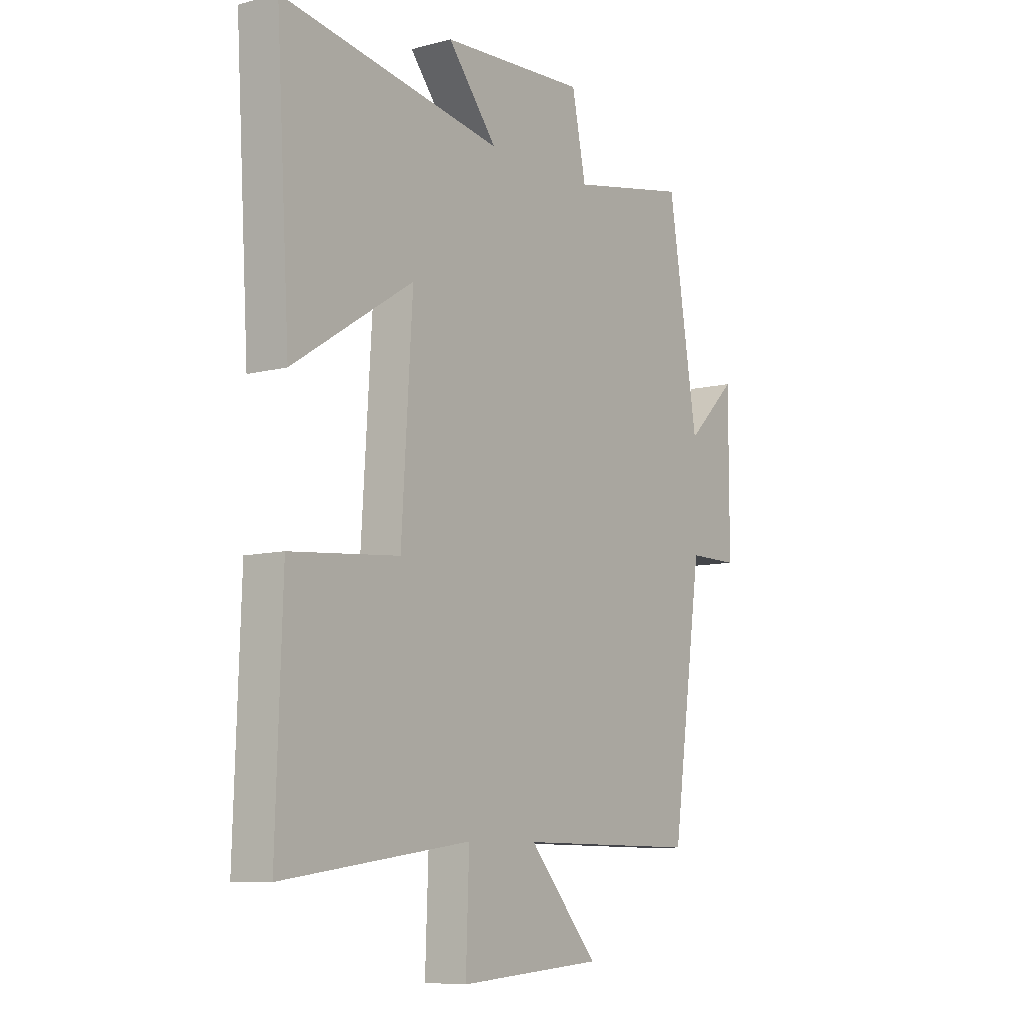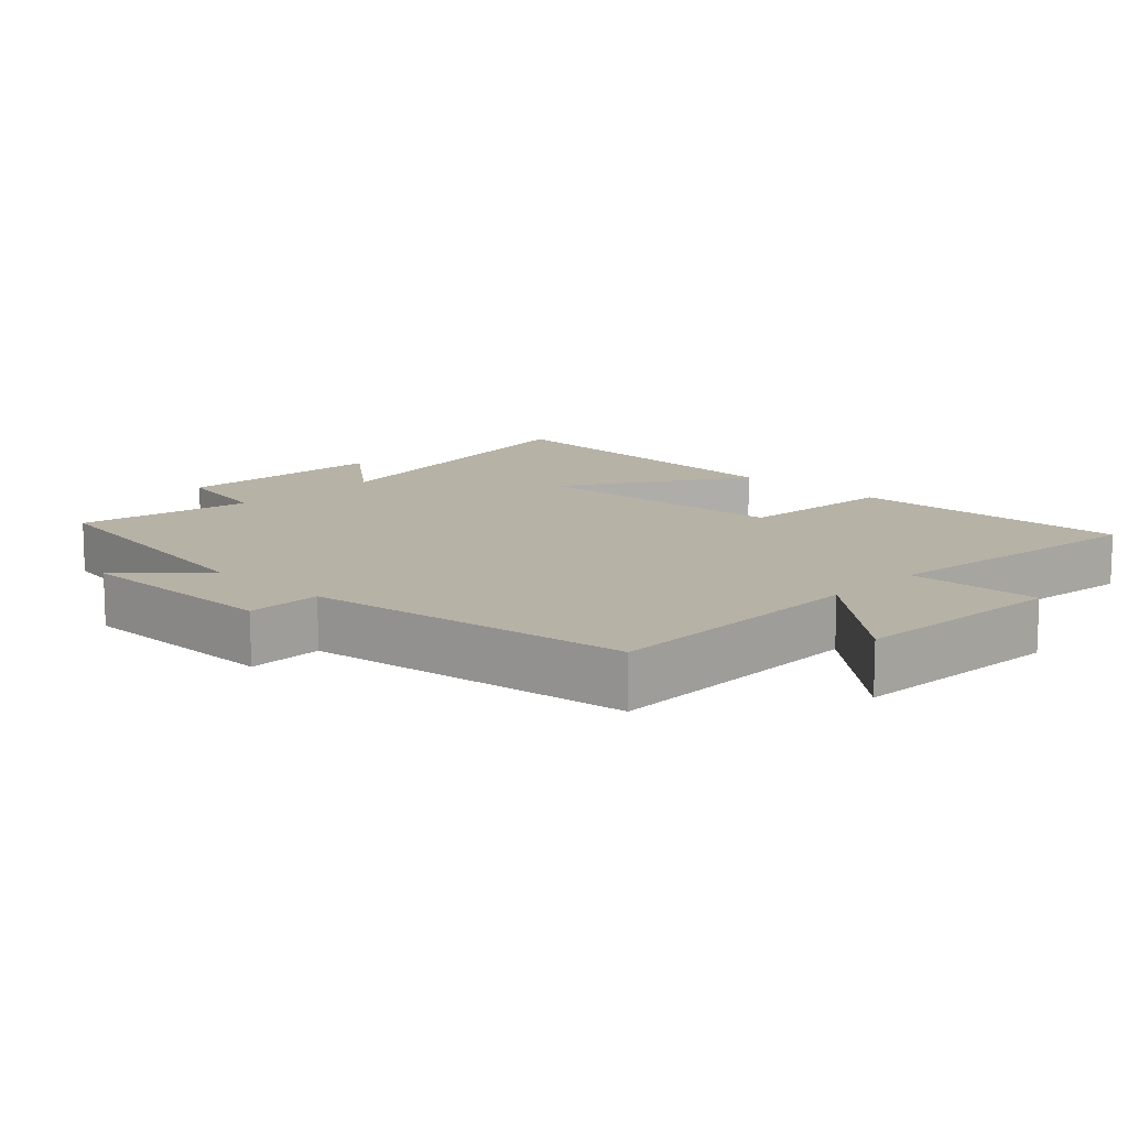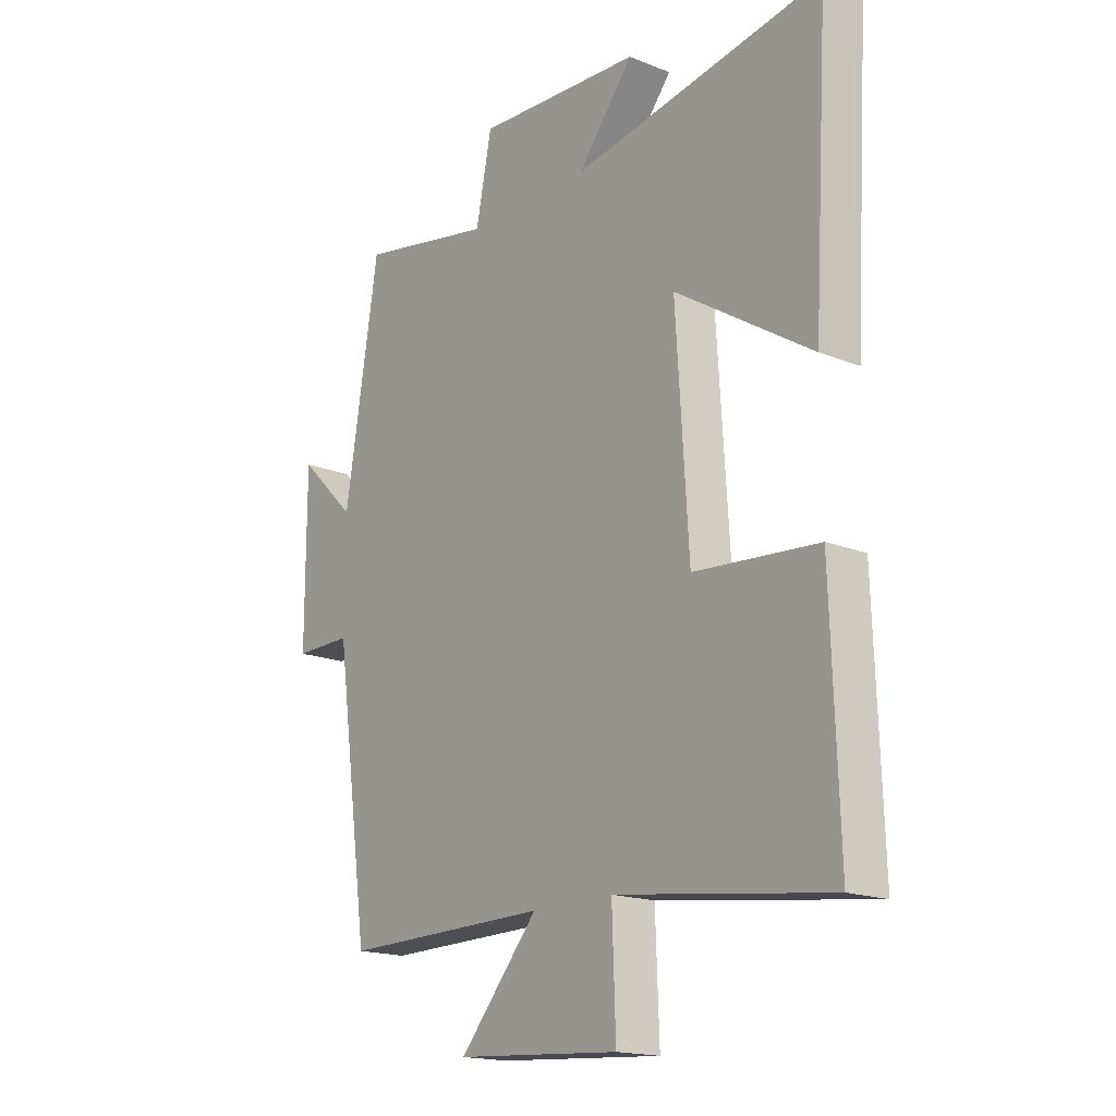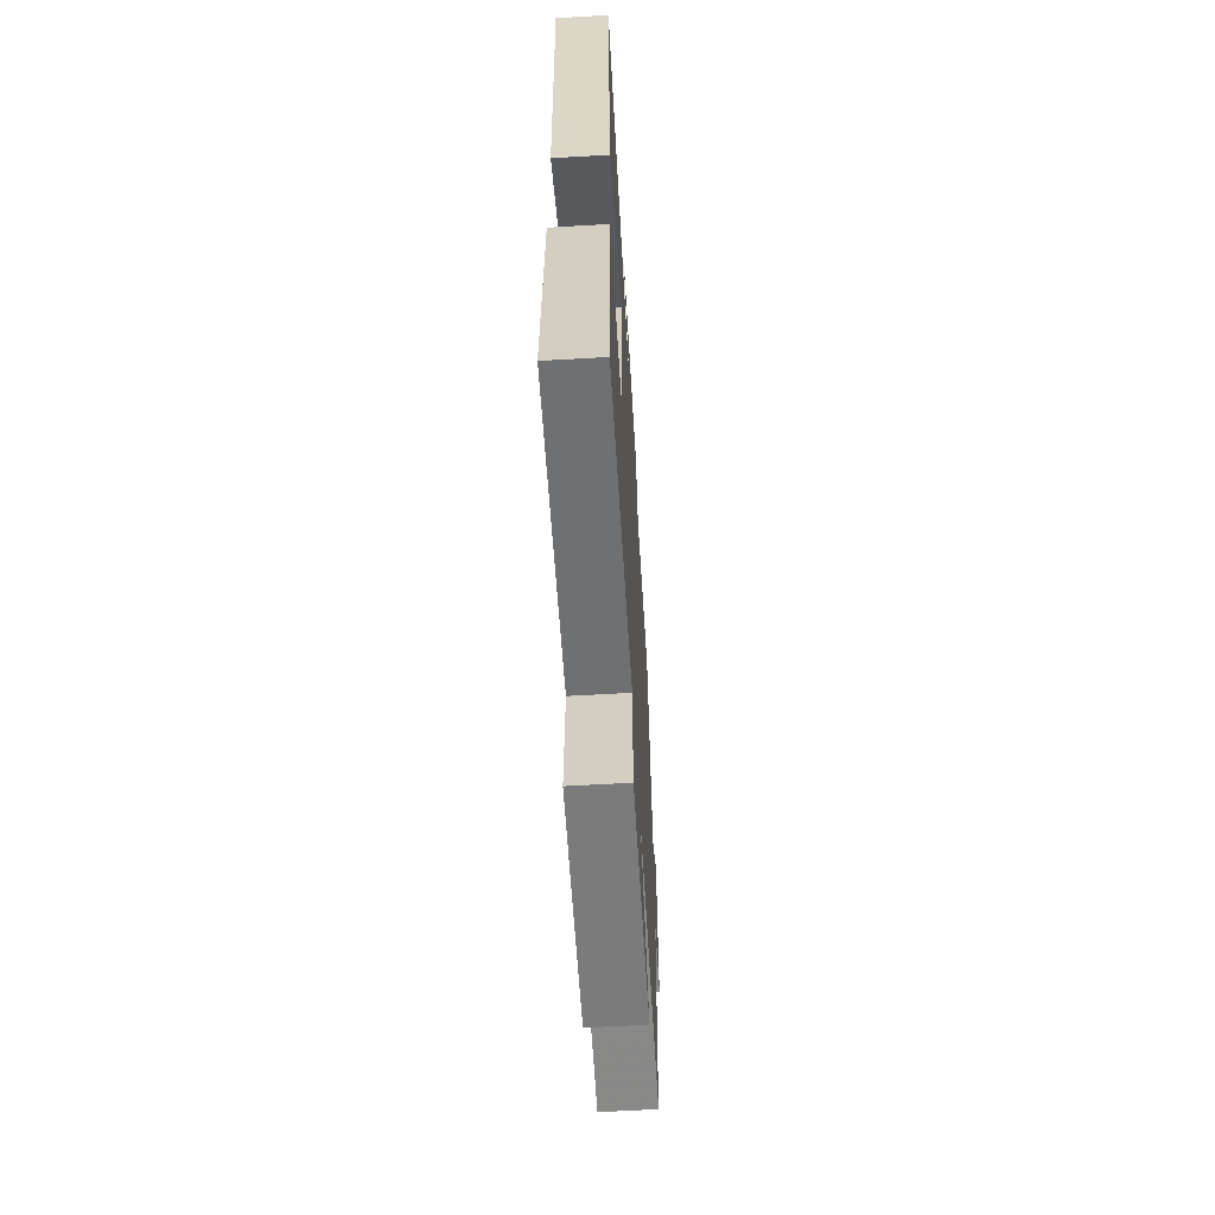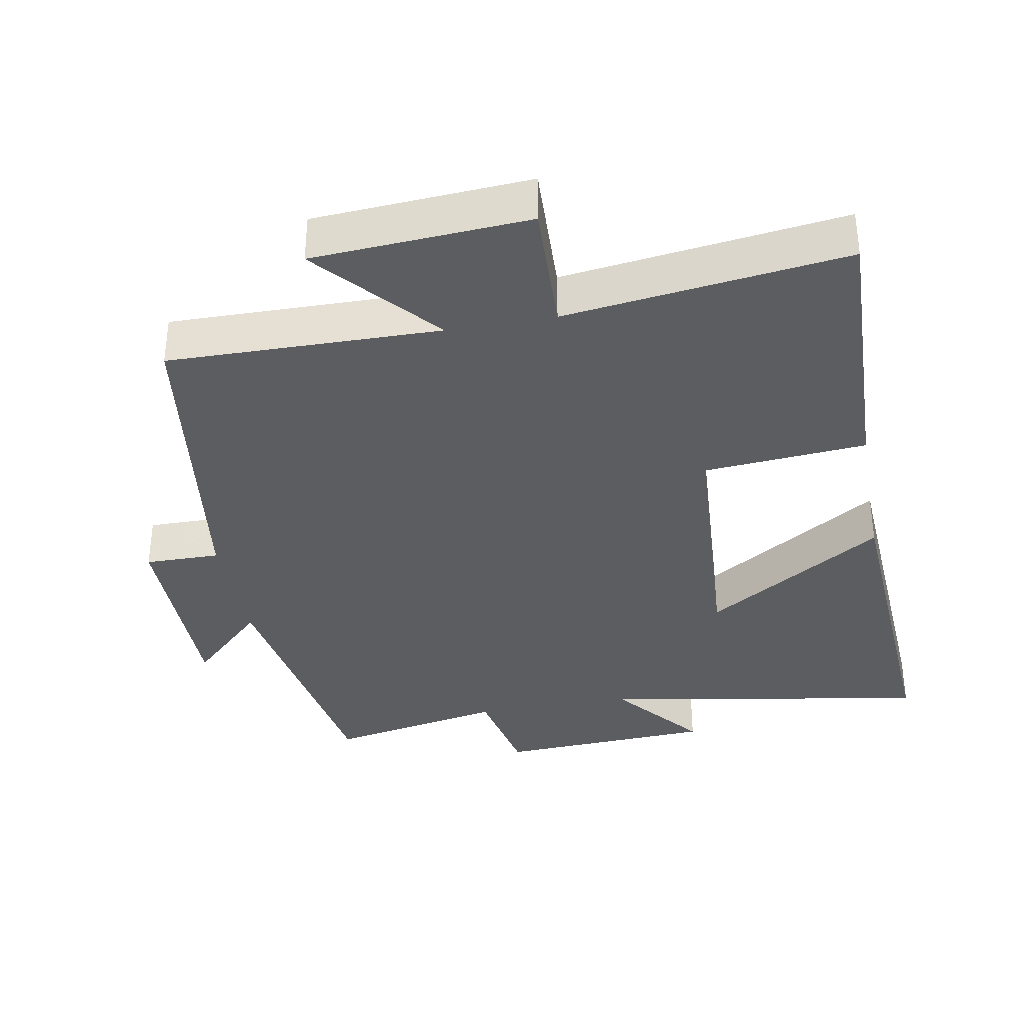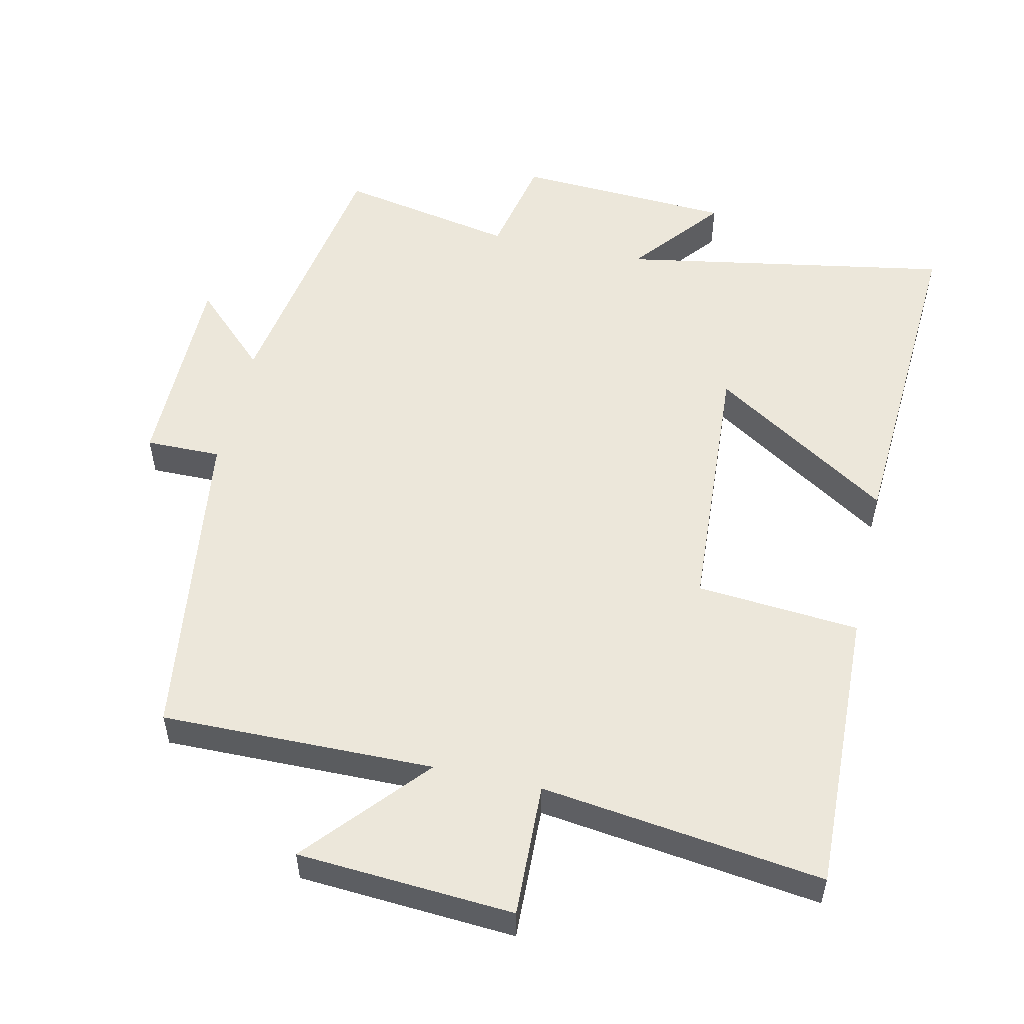
<metadata>
{"format":"obj","ext":"obj","renderer":"f3d","projection":"perspective","resolution":1024,"background":"white","views":[{"elev":-8.5,"azim":-54.4,"up":"+Z"},{"elev":12.5,"azim":134.0,"up":"+Y"},{"elev":-17.3,"azim":-128.6,"up":"+Z"},{"elev":-62.1,"azim":-86.6,"up":"+Z"},{"elev":-35.6,"azim":-169.6,"up":"+Y"},{"elev":53.8,"azim":-167.3,"up":"+Y"}]}
</metadata>
<code>
v -0.529 0.07 0.584
v -0.054 0.07 0.5
v -0.16 0.07 0.631
v 0.152 0.07 0.647
v 0.182 0.07 0.5
v 0.436 0.07 0.549
v 0.5 0.07 0.154
v 0.608 0.07 0.259
v 0.608 0.07 -0.041
v 0.5 0.07 -0.04
v 0.435 0.07 -0.506
v 0.044 0.07 -0.5
v 0.193 0.07 -0.672
v -0.117 0.07 -0.692
v -0.11 0.07 -0.5
v -0.514 0.07 -0.552
v -0.5 0.07 -0.141
v -0.266 0.07 -0.122
v -0.242 0.07 0.26
v -0.5 0.07 0.095
v -0.529 0 0.584
v -0.054 0 0.5
v -0.16 0 0.631
v 0.152 0 0.647
v 0.182 0 0.5
v 0.436 0 0.549
v 0.5 0 0.154
v 0.608 0 0.259
v 0.608 0 -0.041
v 0.5 0 -0.04
v 0.435 0 -0.506
v 0.044 0 -0.5
v 0.193 0 -0.672
v -0.117 0 -0.692
v -0.11 0 -0.5
v -0.514 0 -0.552
v -0.5 0 -0.141
v -0.266 0 -0.122
v -0.242 0 0.26
v -0.5 0 0.095
f 19 20 1 2
f 18 19 2
f 15 16 17 18
f 15 18 2
f 12 13 14 15
f 12 15 2
f 10 11 12 2
f 7 8 9 10
f 5 6 7 10
f 5 10 2 3
f 3 4 5
f 22 21 40 39
f 22 39 38
f 38 37 36 35
f 22 38 35
f 35 34 33 32
f 22 35 32
f 22 32 31 30
f 30 29 28 27
f 30 27 26 25
f 23 22 30 25
f 25 24 23
f 1 21 22 2
f 2 22 23 3
f 3 23 24 4
f 4 24 25 5
f 5 25 26 6
f 6 26 27 7
f 7 27 28 8
f 8 28 29 9
f 9 29 30 10
f 10 30 31 11
f 11 31 32 12
f 12 32 33 13
f 13 33 34 14
f 14 34 35 15
f 15 35 36 16
f 16 36 37 17
f 17 37 38 18
f 18 38 39 19
f 19 39 40 20
f 20 40 21 1

</code>
